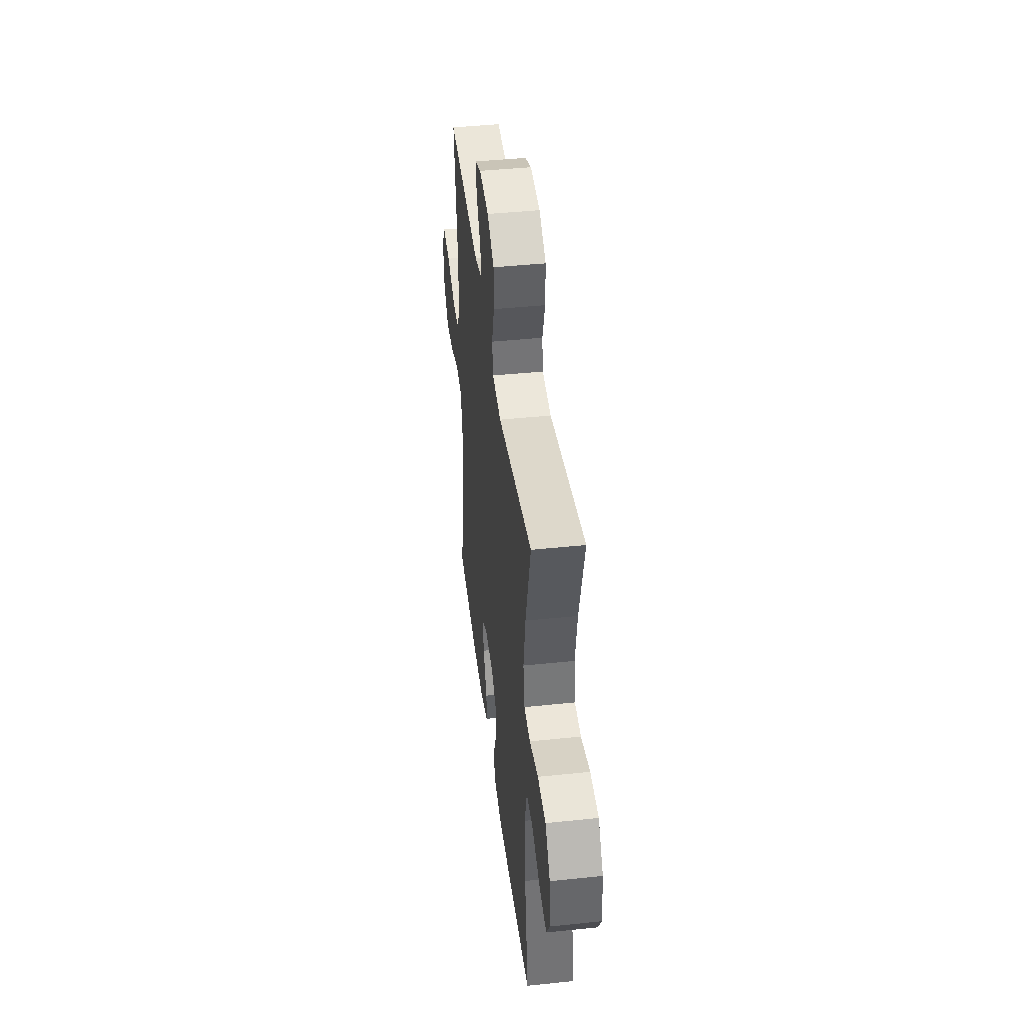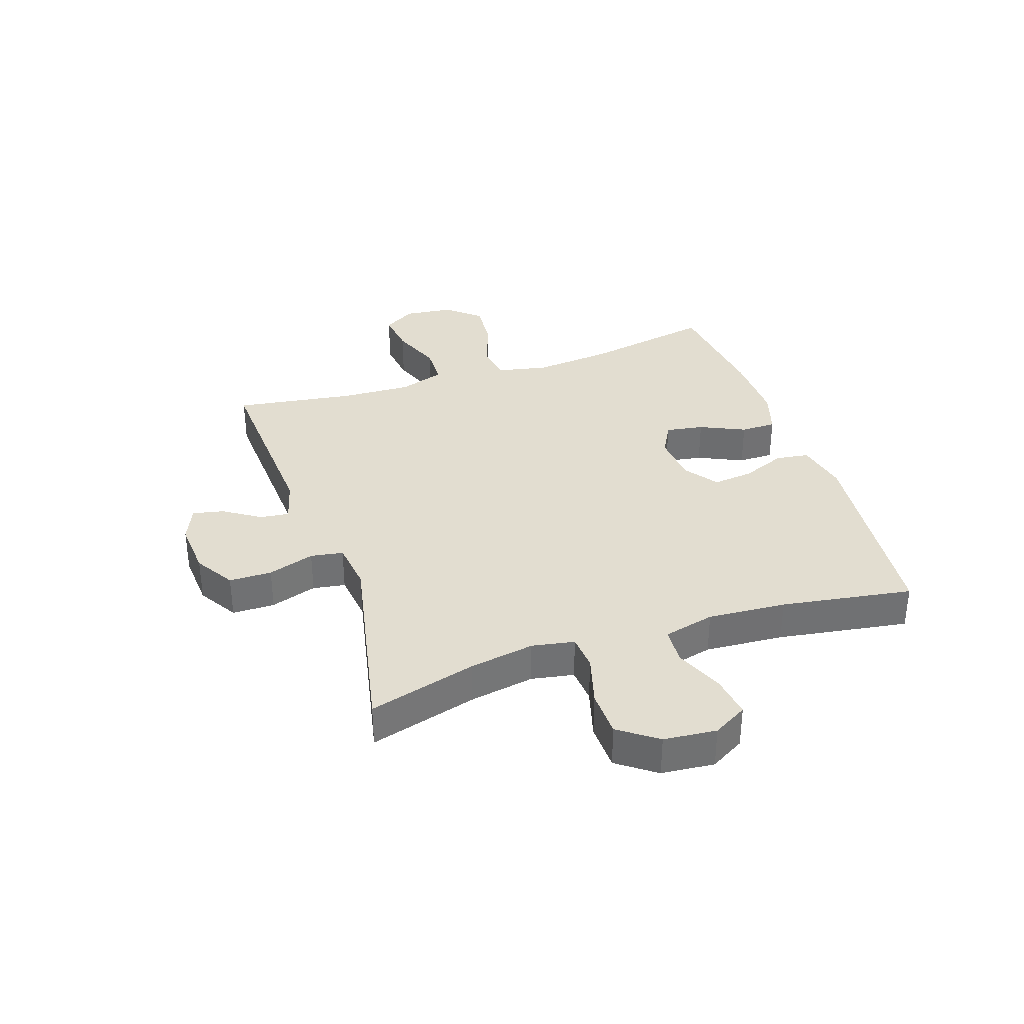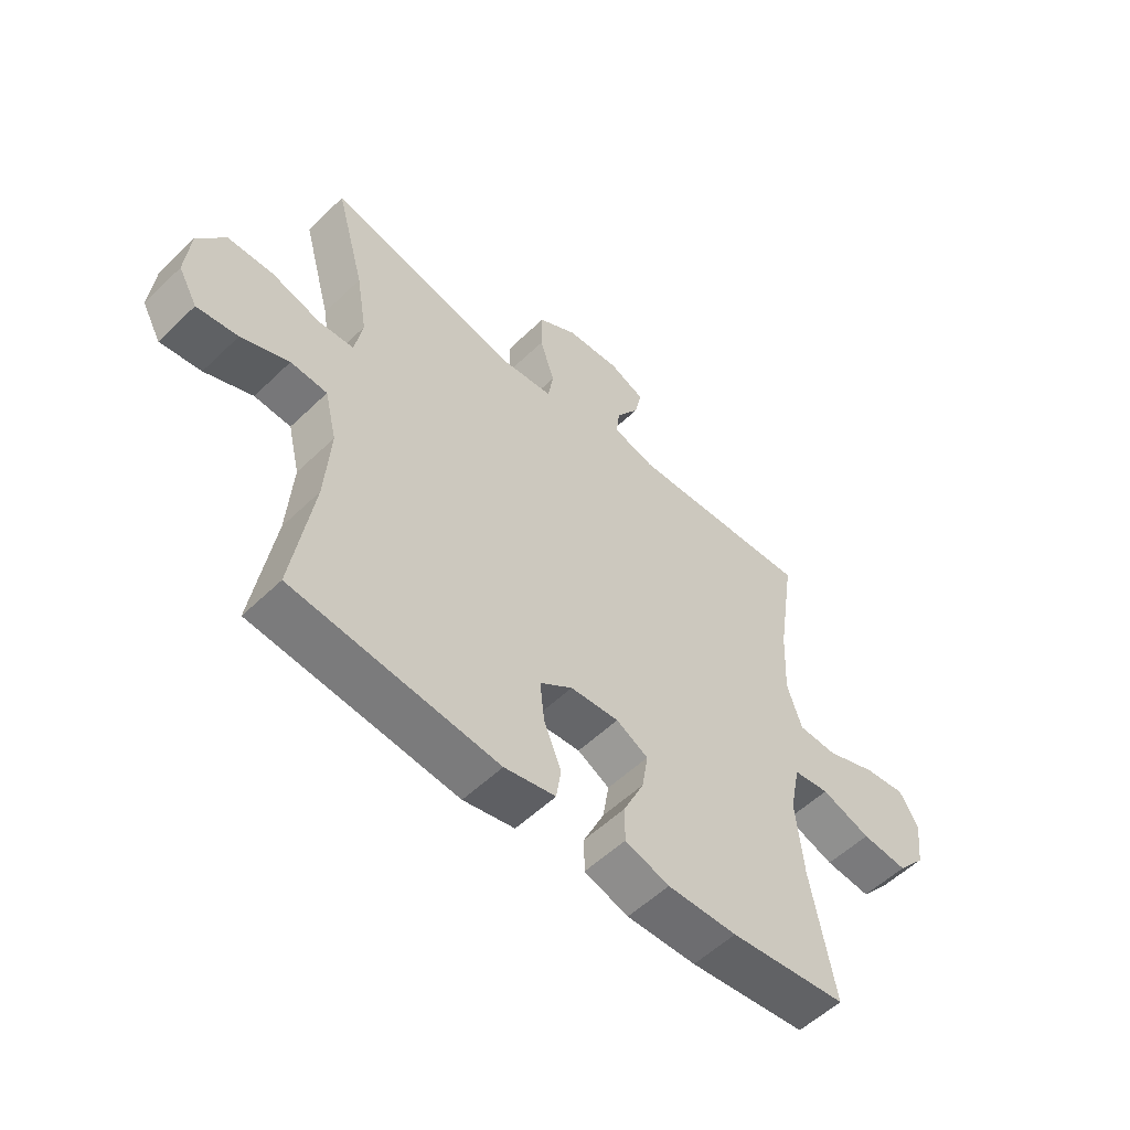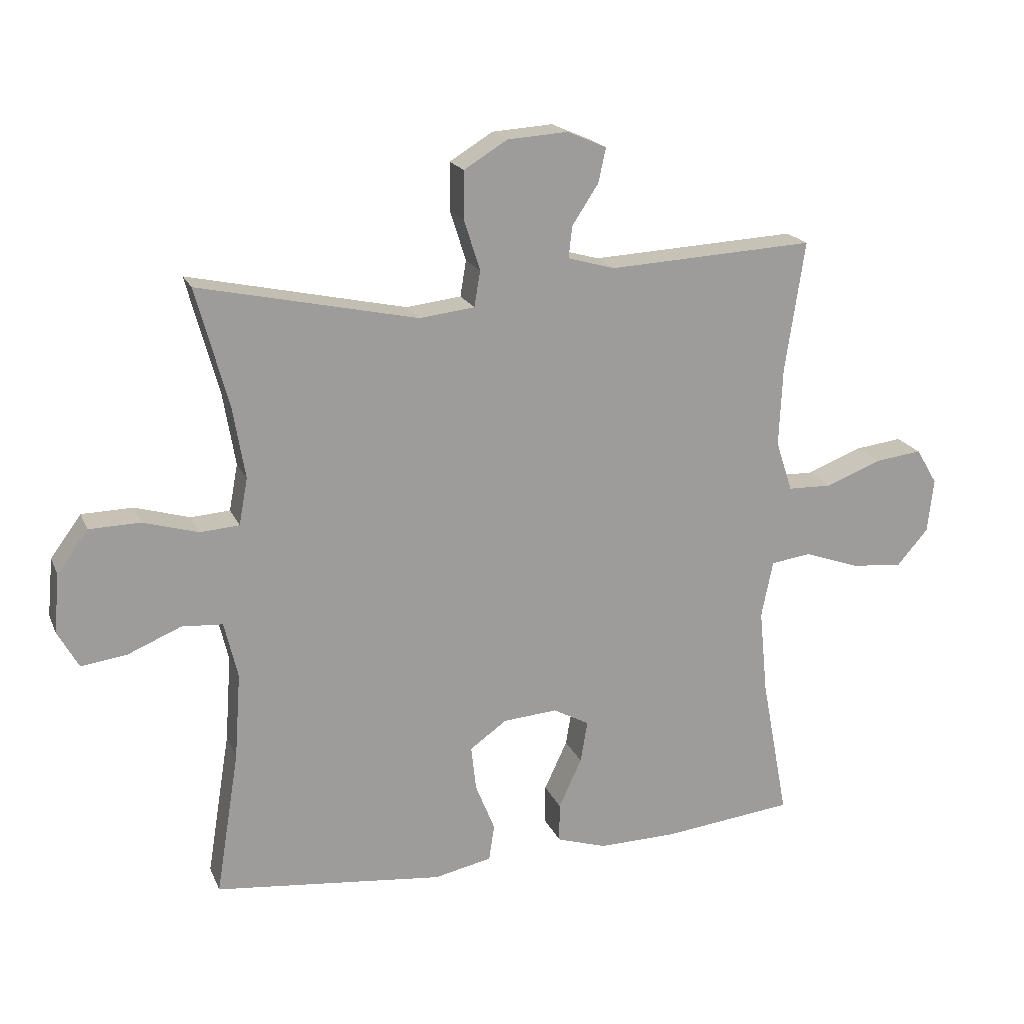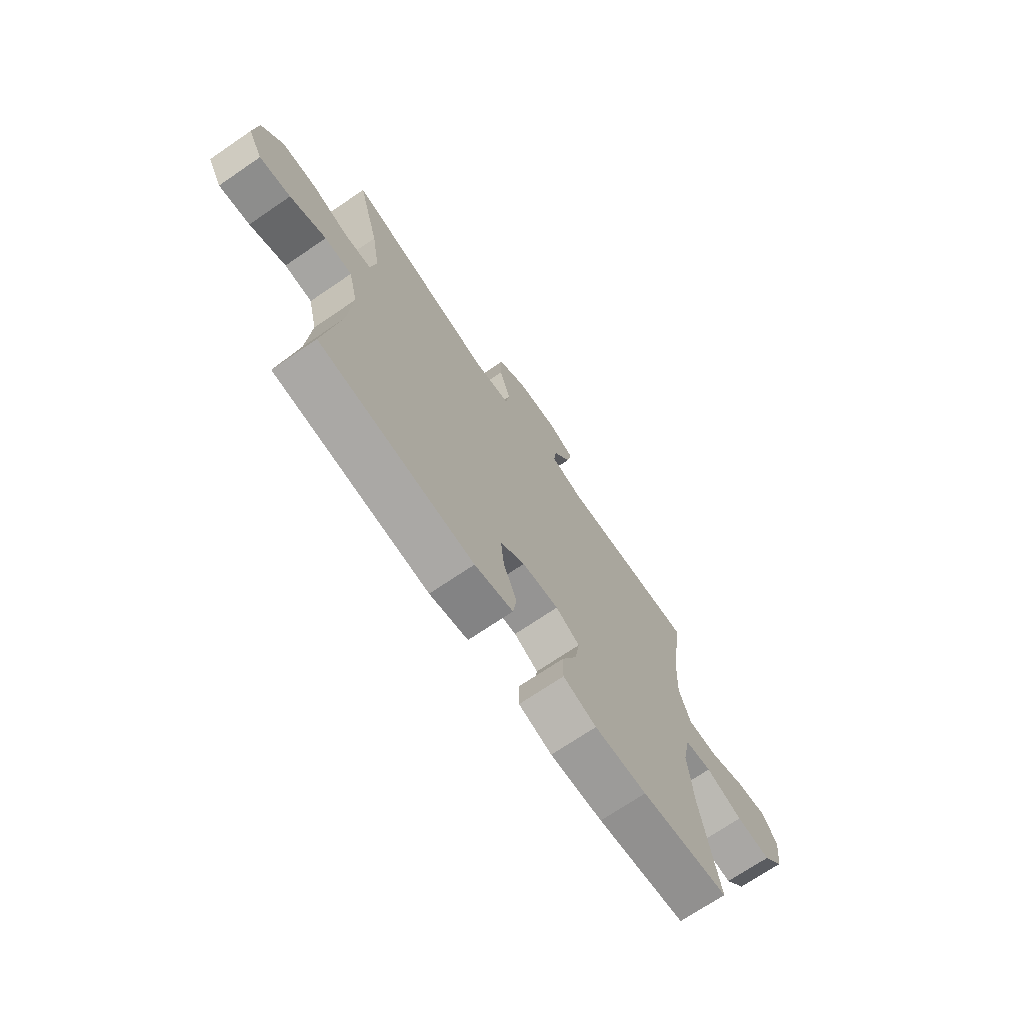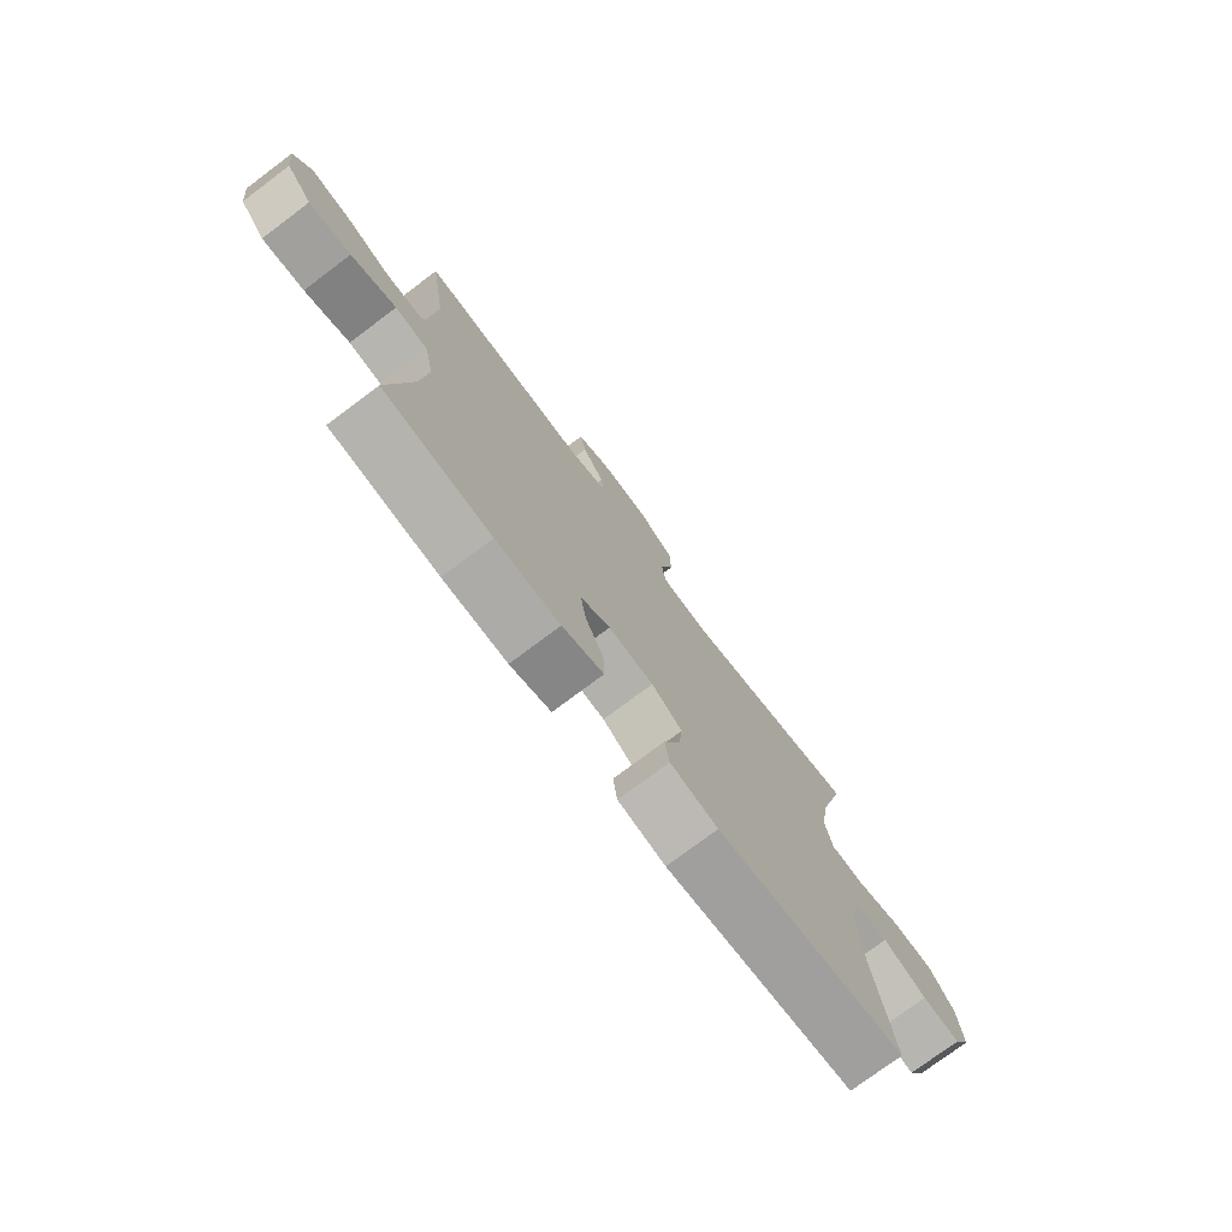
<metadata>
{"format":"obj","ext":"obj","renderer":"f3d","projection":"perspective","resolution":1024,"background":"white","views":[{"elev":43.6,"azim":83.0,"up":"+Z"},{"elev":35.3,"azim":71.3,"up":"+Y"},{"elev":-54.9,"azim":135.4,"up":"+Z"},{"elev":18.8,"azim":161.9,"up":"+Z"},{"elev":-70.8,"azim":124.3,"up":"+Z"},{"elev":-75.7,"azim":-53.1,"up":"+Z"}]}
</metadata>
<code>
o path34
v -0.2847 0.0375 -0.5439
v -0.1595 0.0375 -0.5466
v -0.07964 0.0375 -0.5216
v -0.07986 0.0375 -0.4588
v -0.1169 0.0375 -0.3795
v -0.1279 0.0375 -0.3124
v -0.07044 0.0375 -0.2812
v 0.01709 0.0375 -0.2883
v 0.07607 0.0375 -0.3308
v 0.06822 0.0375 -0.4019
v 0.0368 0.0375 -0.4796
v 0.04544 0.0375 -0.5377
v 0.1376 0.0375 -0.5575
v 0.5062 0.0375 -0.5196
v 0.4692 0.0375 -0.2881
v 0.4595 0.0375 -0.1496
v 0.4812 0.0375 -0.05937
v 0.5468 0.0375 -0.05504
v 0.6326 0.0375 -0.09123
v 0.7059 0.0375 -0.1017
v 0.7399 0.0375 -0.04113
v 0.7311 0.0375 0.05241
v 0.6818 0.0375 0.1199
v 0.5994 0.0375 0.1219
v 0.5109 0.0375 0.09652
v 0.4484 0.0375 0.1014
v 0.4345 0.0375 0.1764
v 0.454 0.0375 0.291
v 0.5062 0.0375 0.4823
v 0.1547 0.0375 0.4077
v 0.06638 0.0375 0.4184
v 0.05685 0.0375 0.4759
v 0.083 0.0375 0.558
v 0.08218 0.0375 0.6334
v 0.01249 0.0375 0.6761
v -0.08486 0.0375 0.6828
v -0.1479 0.0375 0.6558
v -0.1359 0.0375 0.6005
v -0.09384 0.0375 0.5361
v -0.08768 0.0375 0.4851
v -0.1634 0.0375 0.4639
v -0.4955 0.0375 0.4823
v -0.4638 0.0375 0.2718
v -0.4582 0.0375 0.1464
v -0.4846 0.0375 0.06547
v -0.5549 0.0375 0.0636
v -0.6447 0.0375 0.09831
v -0.7203 0.0375 0.1079
v -0.7543 0.0375 0.05065
v -0.7443 0.0375 -0.03582
v -0.694 0.0375 -0.09393
v -0.6115 0.0375 -0.08617
v -0.5228 0.0375 -0.05525
v -0.4584 0.0375 -0.06397
v -0.4397 0.0375 -0.1552
v -0.453 0.0375 -0.2921
v -0.4955 0.0375 -0.5196
v -0.2847 -0.0375 -0.5439
v -0.1595 -0.0375 -0.5466
v -0.07964 -0.0375 -0.5216
v -0.07986 -0.0375 -0.4588
v -0.1169 -0.0375 -0.3795
v -0.1279 -0.0375 -0.3124
v -0.07044 -0.0375 -0.2812
v 0.01709 -0.0375 -0.2883
v 0.07607 -0.0375 -0.3308
v 0.06822 -0.0375 -0.4019
v 0.0368 -0.0375 -0.4796
v 0.04544 -0.0375 -0.5377
v 0.1376 -0.0375 -0.5575
v 0.5062 -0.0375 -0.5196
v 0.4692 -0.0375 -0.2881
v 0.4595 -0.0375 -0.1496
v 0.4812 -0.0375 -0.05937
v 0.5468 -0.0375 -0.05504
v 0.6326 -0.0375 -0.09123
v 0.7059 -0.0375 -0.1017
v 0.7399 -0.0375 -0.04113
v 0.7311 -0.0375 0.05241
v 0.6818 -0.0375 0.1199
v 0.5994 -0.0375 0.1219
v 0.5109 -0.0375 0.09652
v 0.4484 -0.0375 0.1014
v 0.4345 -0.0375 0.1764
v 0.454 -0.0375 0.291
v 0.5062 -0.0375 0.4823
v 0.1547 -0.0375 0.4077
v 0.06638 -0.0375 0.4184
v 0.05685 -0.0375 0.4759
v 0.083 -0.0375 0.558
v 0.08218 -0.0375 0.6334
v 0.01249 -0.0375 0.6761
v -0.08486 -0.0375 0.6828
v -0.1479 -0.0375 0.6558
v -0.1359 -0.0375 0.6005
v -0.09384 -0.0375 0.5361
v -0.08768 -0.0375 0.4851
v -0.1634 -0.0375 0.4639
v -0.4955 -0.0375 0.4823
v -0.4638 -0.0375 0.2718
v -0.4582 -0.0375 0.1464
v -0.4846 -0.0375 0.06547
v -0.5549 -0.0375 0.0636
v -0.6447 -0.0375 0.09831
v -0.7203 -0.0375 0.1079
v -0.7543 -0.0375 0.05065
v -0.7443 -0.0375 -0.03582
v -0.694 -0.0375 -0.09393
v -0.6115 -0.0375 -0.08617
v -0.5228 -0.0375 -0.05525
v -0.4584 -0.0375 -0.06397
v -0.4397 -0.0375 -0.1552
v -0.453 -0.0375 -0.2921
v -0.4955 -0.0375 -0.5196
v -0.7203 0.0375 0.1079
v -0.7203 0.0375 0.1079
v -0.7543 0.0375 0.05065
v -0.7443 0.0375 -0.03582
v -0.694 0.0375 -0.09393
v -0.6447 0.0375 0.09831
v -0.6115 0.0375 -0.08617
v -0.5549 0.0375 0.0636
v -0.5228 0.0375 -0.05525
v -0.4846 0.0375 0.06547
v -0.4846 0.0375 0.06547
v -0.4584 0.0375 -0.06397
v -0.4584 0.0375 -0.06397
v -0.4582 0.0375 0.1464
v -0.4955 0.0375 0.4823
v -0.4955 0.0375 0.4823
v -0.4638 0.0375 0.2718
v -0.453 0.0375 -0.2921
v -0.4955 0.0375 -0.5196
v -0.4955 0.0375 -0.5196
v -0.4397 0.0375 -0.1552
v -0.2847 0.0375 -0.5439
v -0.1634 0.0375 0.4639
v -0.1595 0.0375 -0.5466
v -0.08768 0.0375 0.4851
v -0.08768 0.0375 0.4851
v -0.1169 0.0375 -0.3795
v -0.1279 0.0375 -0.3124
v -0.1279 0.0375 -0.3124
v -0.07964 0.0375 -0.5216
v -0.07964 0.0375 -0.5216
v -0.08486 0.0375 0.6828
v -0.1479 0.0375 0.6558
v -0.1479 0.0375 0.6558
v -0.1359 0.0375 0.6005
v -0.09384 0.0375 0.5361
v -0.07044 0.0375 -0.2812
v -0.07986 0.0375 -0.4588
v 0.01249 0.0375 0.6761
v 0.01709 0.0375 -0.2883
v 0.08218 0.0375 0.6334
v 0.07607 0.0375 -0.3308
v 0.07607 0.0375 -0.3308
v 0.06822 0.0375 -0.4019
v 0.0368 0.0375 -0.4796
v 0.04544 0.0375 -0.5377
v 0.04544 0.0375 -0.5377
v 0.1376 0.0375 -0.5575
v 0.083 0.0375 0.558
v 0.05685 0.0375 0.4759
v 0.06638 0.0375 0.4184
v 0.06638 0.0375 0.4184
v 0.1547 0.0375 0.4077
v 0.5062 0.0375 0.4823
v 0.5062 0.0375 0.4823
v 0.4345 0.0375 0.1764
v 0.454 0.0375 0.291
v 0.4484 0.0375 0.1014
v 0.4484 0.0375 0.1014
v 0.5109 0.0375 0.09652
v 0.4595 0.0375 -0.1496
v 0.4812 0.0375 -0.05937
v 0.4812 0.0375 -0.05937
v 0.4692 0.0375 -0.2881
v 0.5062 0.0375 -0.5196
v 0.5062 0.0375 -0.5196
v 0.5468 0.0375 -0.05504
v 0.5994 0.0375 0.1219
v 0.6326 0.0375 -0.09123
v 0.6818 0.0375 0.1199
v 0.7059 0.0375 -0.1017
v 0.7059 0.0375 -0.1017
v 0.7311 0.0375 0.05241
v 0.7399 0.0375 -0.04113
v -0.7203 -0.0375 0.1079
v -0.7203 -0.0375 0.1079
v -0.7543 -0.0375 0.05065
v -0.7443 -0.0375 -0.03582
v -0.694 -0.0375 -0.09393
v -0.6447 -0.0375 0.09831
v -0.6115 -0.0375 -0.08617
v -0.5549 -0.0375 0.0636
v -0.5228 -0.0375 -0.05525
v -0.4846 -0.0375 0.06547
v -0.4846 -0.0375 0.06547
v -0.4584 -0.0375 -0.06397
v -0.4584 -0.0375 -0.06397
v -0.4582 -0.0375 0.1464
v -0.4955 -0.0375 0.4823
v -0.4955 -0.0375 0.4823
v -0.4638 -0.0375 0.2718
v -0.453 -0.0375 -0.2921
v -0.4955 -0.0375 -0.5196
v -0.4955 -0.0375 -0.5196
v -0.4397 -0.0375 -0.1552
v -0.2847 -0.0375 -0.5439
v -0.1634 -0.0375 0.4639
v -0.1595 -0.0375 -0.5466
v -0.08768 -0.0375 0.4851
v -0.08768 -0.0375 0.4851
v -0.1169 -0.0375 -0.3795
v -0.1279 -0.0375 -0.3124
v -0.1279 -0.0375 -0.3124
v -0.07964 -0.0375 -0.5216
v -0.07964 -0.0375 -0.5216
v -0.08486 -0.0375 0.6828
v -0.1479 -0.0375 0.6558
v -0.1479 -0.0375 0.6558
v -0.1359 -0.0375 0.6005
v -0.09384 -0.0375 0.5361
v -0.07044 -0.0375 -0.2812
v -0.07986 -0.0375 -0.4588
v 0.01249 -0.0375 0.6761
v 0.01709 -0.0375 -0.2883
v 0.08218 -0.0375 0.6334
v 0.07607 -0.0375 -0.3308
v 0.07607 -0.0375 -0.3308
v 0.06822 -0.0375 -0.4019
v 0.0368 -0.0375 -0.4796
v 0.04544 -0.0375 -0.5377
v 0.04544 -0.0375 -0.5377
v 0.1376 -0.0375 -0.5575
v 0.083 -0.0375 0.558
v 0.05685 -0.0375 0.4759
v 0.06638 -0.0375 0.4184
v 0.06638 -0.0375 0.4184
v 0.1547 -0.0375 0.4077
v 0.5062 -0.0375 0.4823
v 0.5062 -0.0375 0.4823
v 0.4345 -0.0375 0.1764
v 0.454 -0.0375 0.291
v 0.4484 -0.0375 0.1014
v 0.4484 -0.0375 0.1014
v 0.5109 -0.0375 0.09652
v 0.4595 -0.0375 -0.1496
v 0.4812 -0.0375 -0.05937
v 0.4812 -0.0375 -0.05937
v 0.4692 -0.0375 -0.2881
v 0.5062 -0.0375 -0.5196
v 0.5062 -0.0375 -0.5196
v 0.5468 -0.0375 -0.05504
v 0.5994 -0.0375 0.1219
v 0.6326 -0.0375 -0.09123
v 0.6818 -0.0375 0.1199
v 0.7059 -0.0375 -0.1017
v 0.7059 -0.0375 -0.1017
v 0.7311 -0.0375 0.05241
v 0.7399 -0.0375 -0.04113
f 249 246 228
f 215 212 226
f 195 192 193
f 216 210 215
f 241 245 242
f 210 206 207
f 262 261 257
f 202 198 200
f 225 209 216
f 232 233 236
f 257 256 255
f 259 262 257
f 241 239 228
f 215 210 212
f 205 211 203
f 253 252 236
f 261 256 257
f 238 213 239
f 194 191 192
f 249 228 230
f 252 230 232
f 213 211 239
f 224 220 223
f 228 239 225
f 245 241 244
f 255 248 250
f 226 212 218
f 211 202 239
f 202 200 225
f 202 211 205
f 197 196 195
f 246 250 248
f 258 256 261
f 200 209 225
f 246 241 228
f 244 241 246
f 216 209 206
f 227 224 237
f 195 194 192
f 200 198 197
f 191 194 189
f 236 252 232
f 249 230 252
f 250 246 249
f 248 255 256
f 229 227 237
f 239 202 225
f 210 216 206
f 237 224 238
f 220 224 227
f 236 233 234
f 197 198 196
f 221 223 220
f 194 195 196
f 213 238 224
f 116 49 106 190
f 49 50 107 106
f 50 51 108 107
f 47 48 105 104
f 51 52 109 108
f 46 47 104 103
f 52 53 110 109
f 125 46 103 199
f 53 127 201 110
f 44 45 102 101
f 130 43 100 204
f 56 134 208 113
f 43 44 101 100
f 54 55 112 111
f 55 56 113 112
f 57 1 58 114
f 41 42 99 98
f 1 2 59 58
f 140 41 98 214
f 5 143 217 62
f 2 145 219 59
f 36 148 222 93
f 37 38 95 94
f 38 39 96 95
f 6 7 64 63
f 4 5 62 61
f 3 4 61 60
f 39 40 97 96
f 35 36 93 92
f 7 8 65 64
f 34 35 92 91
f 8 157 231 65
f 10 11 68 67
f 11 161 235 68
f 12 13 70 69
f 33 34 91 90
f 32 33 90 89
f 166 32 89 240
f 30 31 88 87
f 9 10 67 66
f 169 30 87 243
f 27 28 85 84
f 173 27 84 247
f 25 26 83 82
f 16 177 251 73
f 15 16 73 72
f 180 15 72 254
f 13 14 71 70
f 17 18 75 74
f 28 29 86 85
f 24 25 82 81
f 18 19 76 75
f 23 24 81 80
f 19 186 260 76
f 22 23 80 79
f 21 22 79 78
f 20 21 78 77
f 175 154 172
f 141 152 138
f 121 119 118
f 142 141 136
f 167 168 171
f 136 133 132
f 188 183 187
f 128 126 124
f 151 142 135
f 158 162 159
f 183 181 182
f 185 183 188
f 167 154 165
f 141 138 136
f 131 129 137
f 179 162 178
f 187 183 182
f 164 165 139
f 120 118 117
f 175 156 154
f 178 158 156
f 139 165 137
f 150 149 146
f 154 151 165
f 171 170 167
f 181 176 174
f 152 144 138
f 137 165 128
f 128 151 126
f 128 131 137
f 123 121 122
f 172 174 176
f 184 187 182
f 126 151 135
f 172 154 167
f 170 172 167
f 142 132 135
f 153 163 150
f 121 118 120
f 126 123 124
f 117 115 120
f 162 158 178
f 175 178 156
f 176 175 172
f 174 182 181
f 155 163 153
f 165 151 128
f 136 132 142
f 163 164 150
f 146 153 150
f 162 160 159
f 123 122 124
f 147 146 149
f 120 122 121
f 139 150 164

</code>
